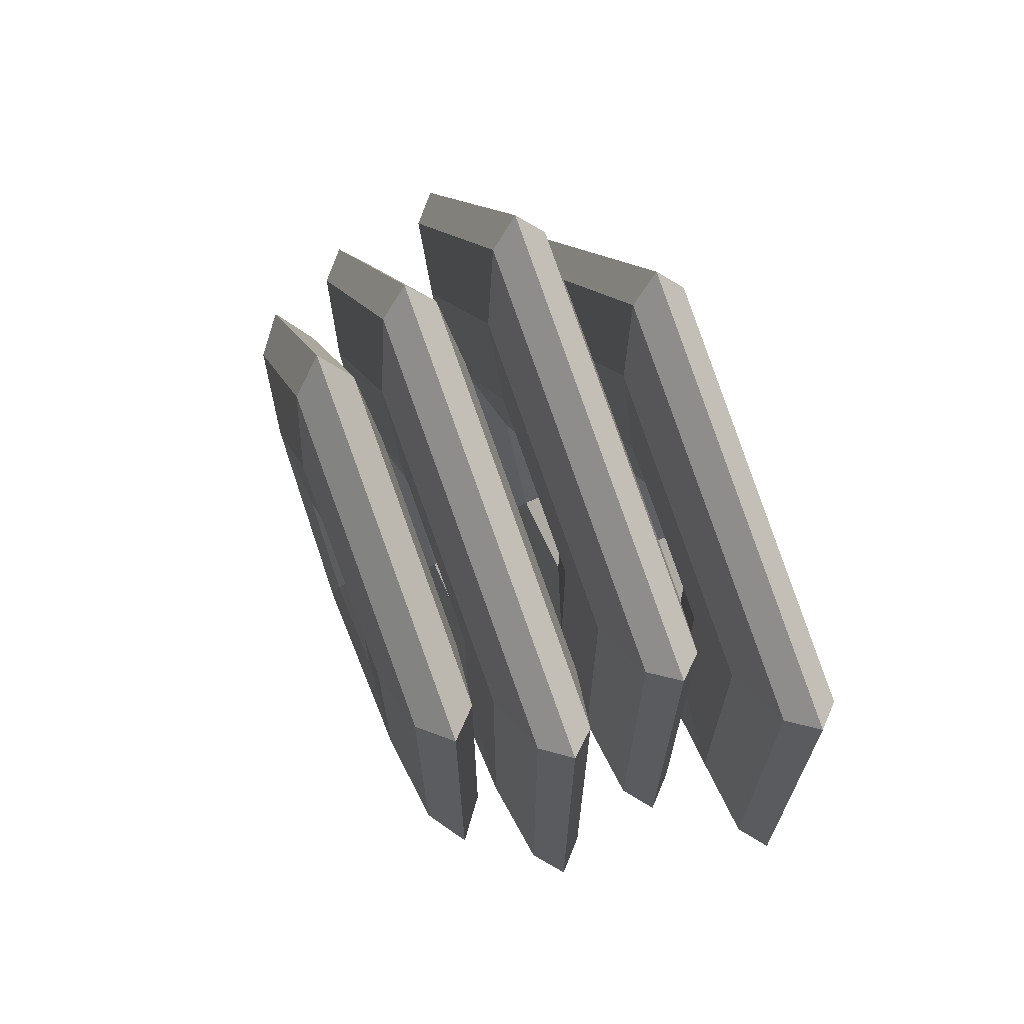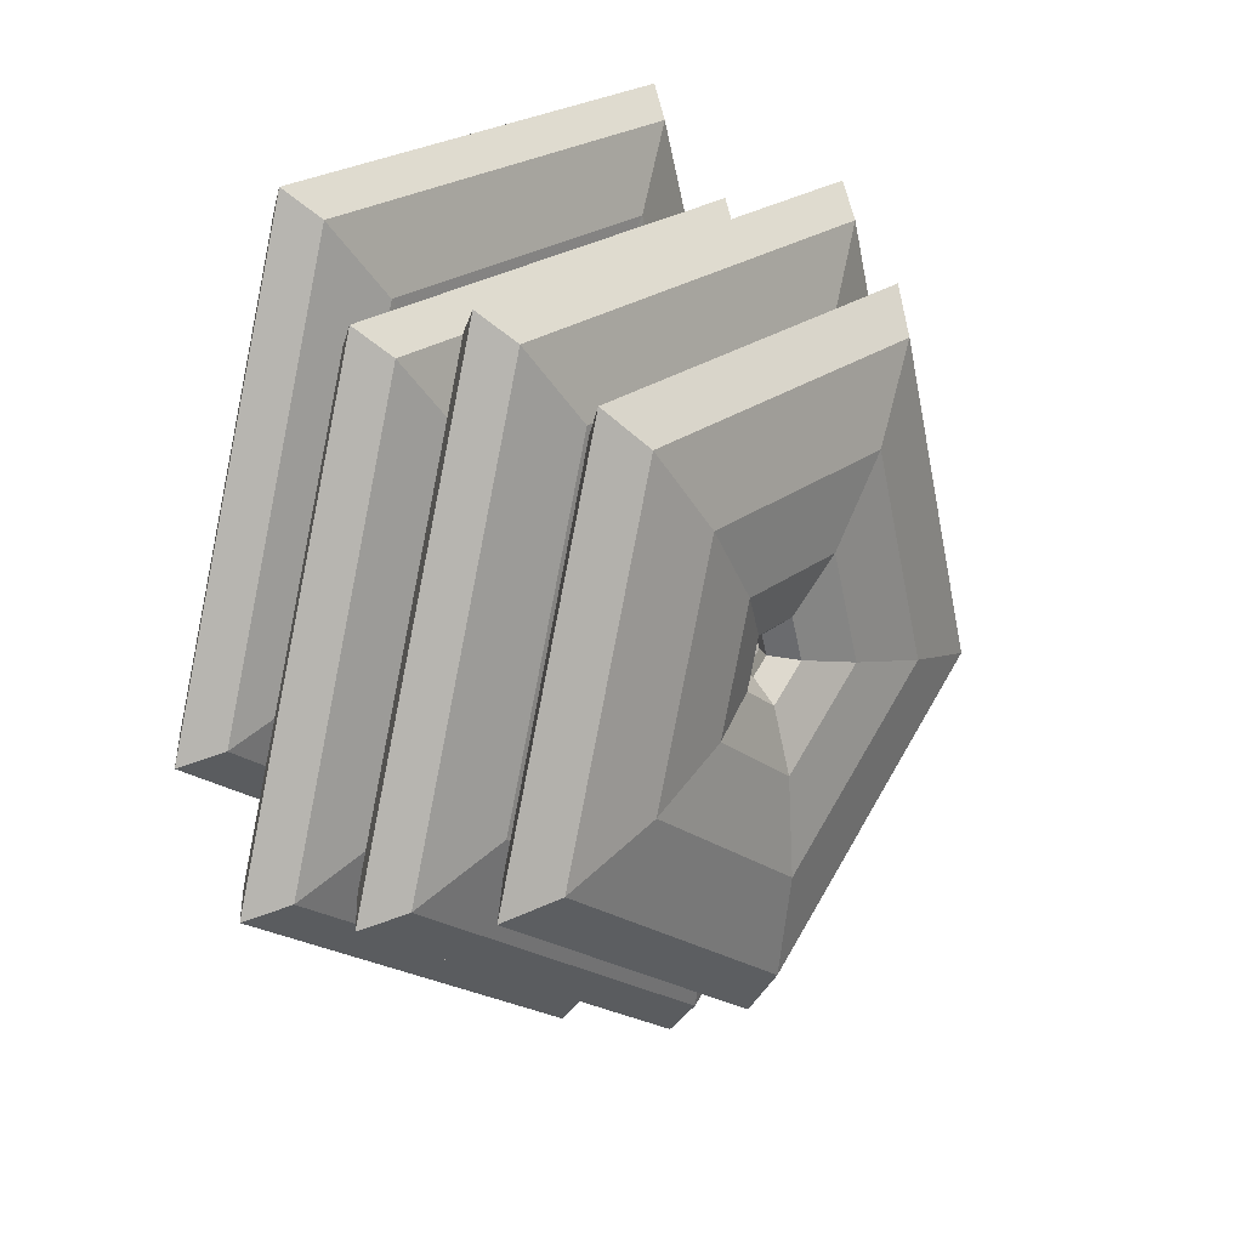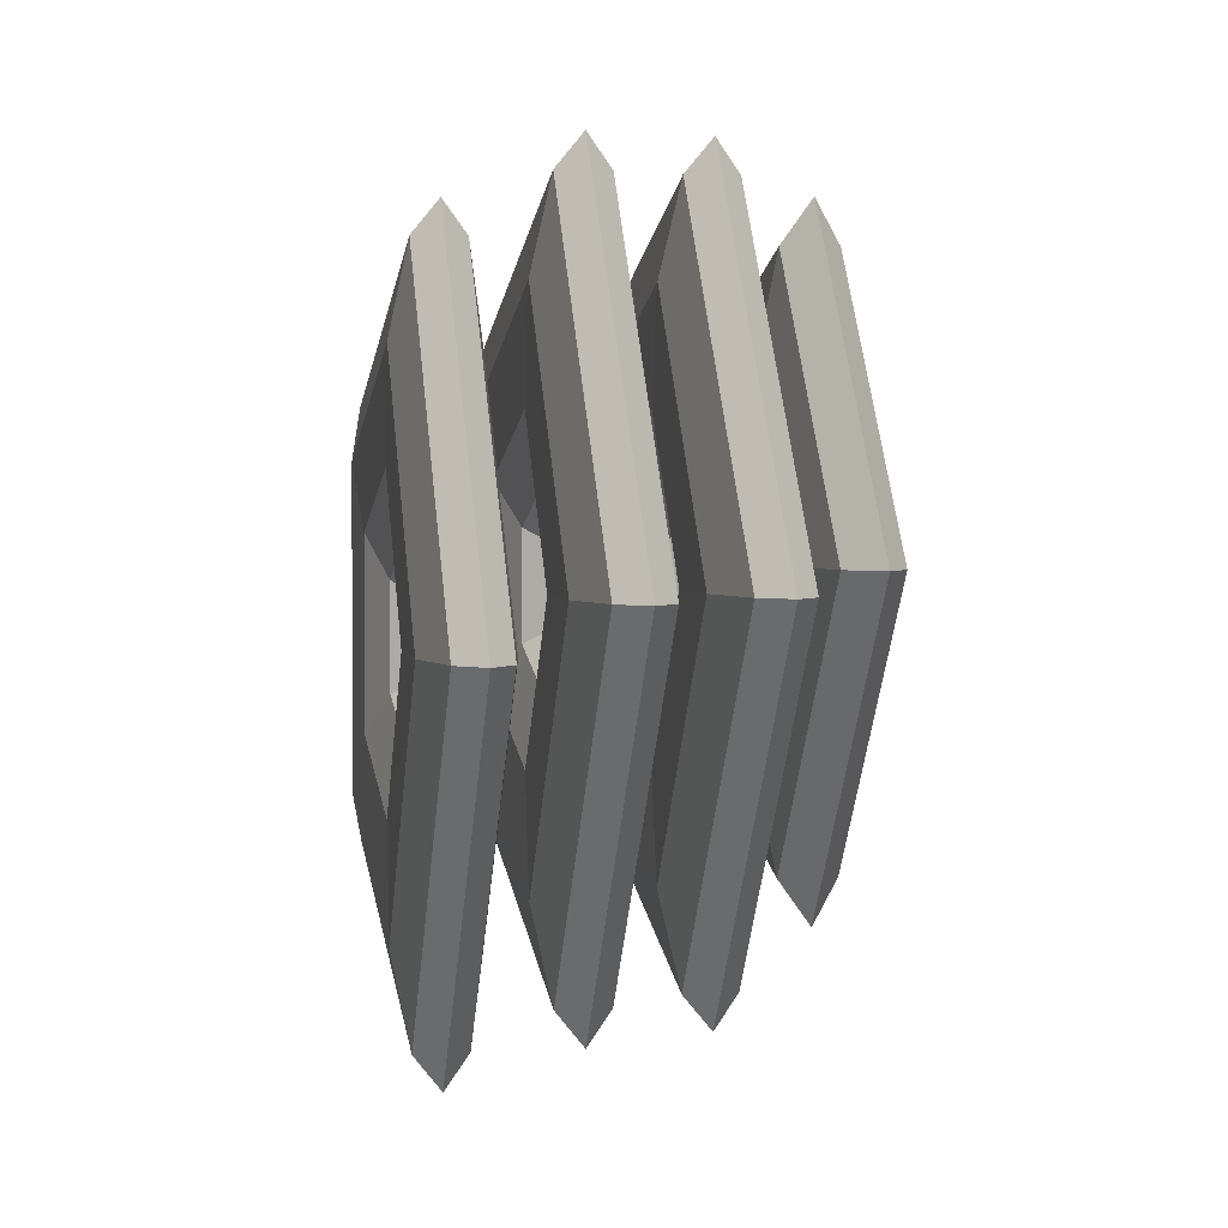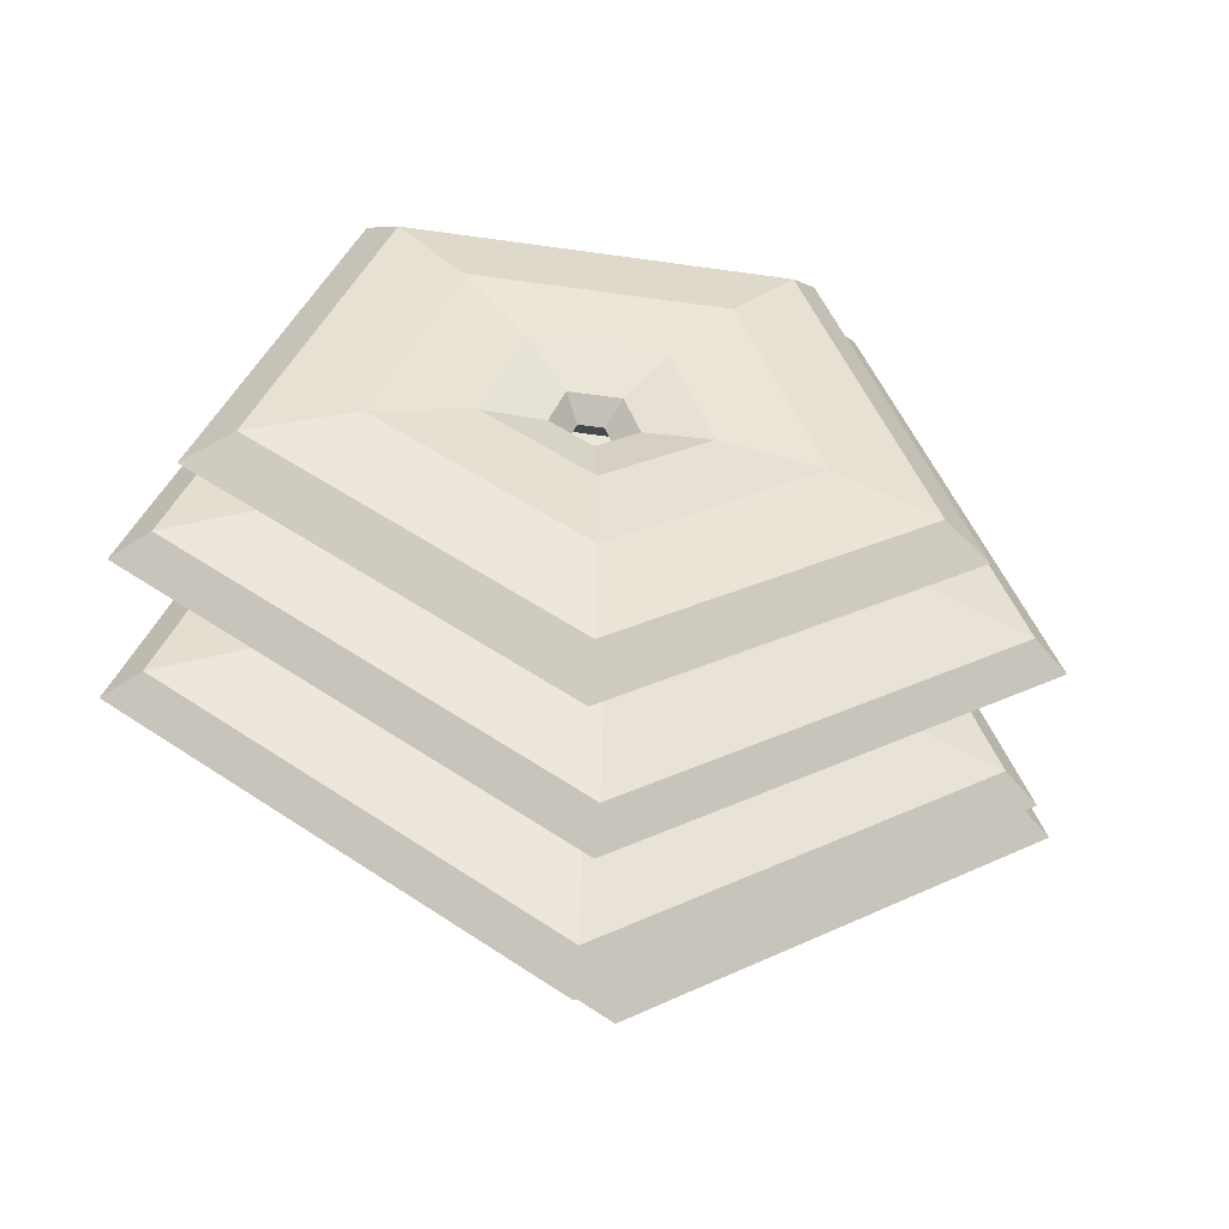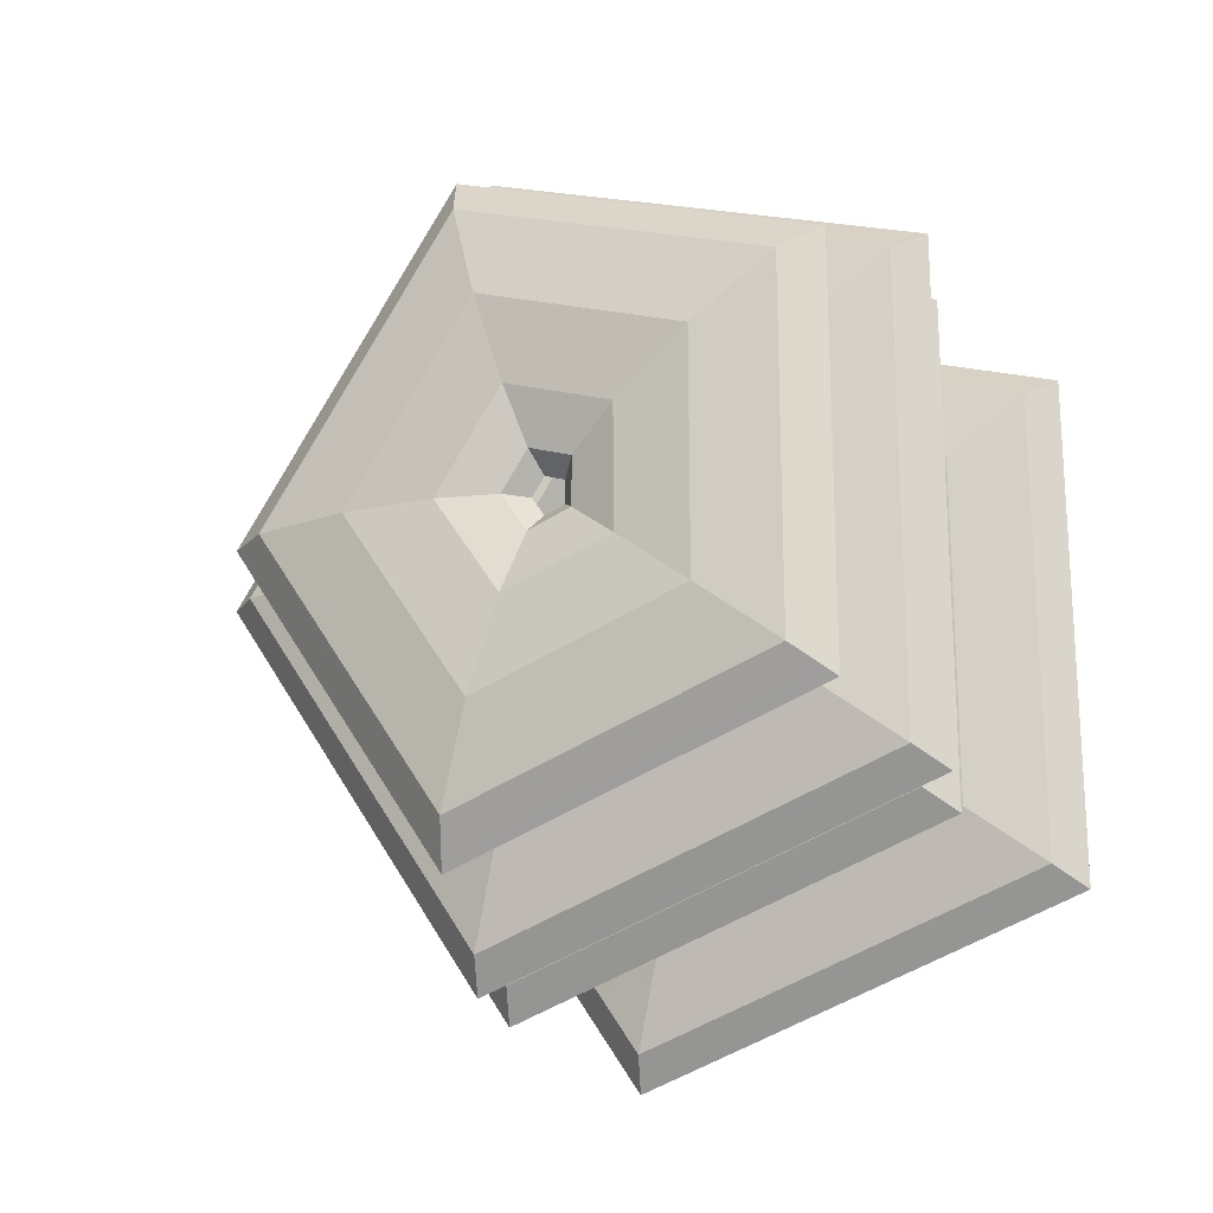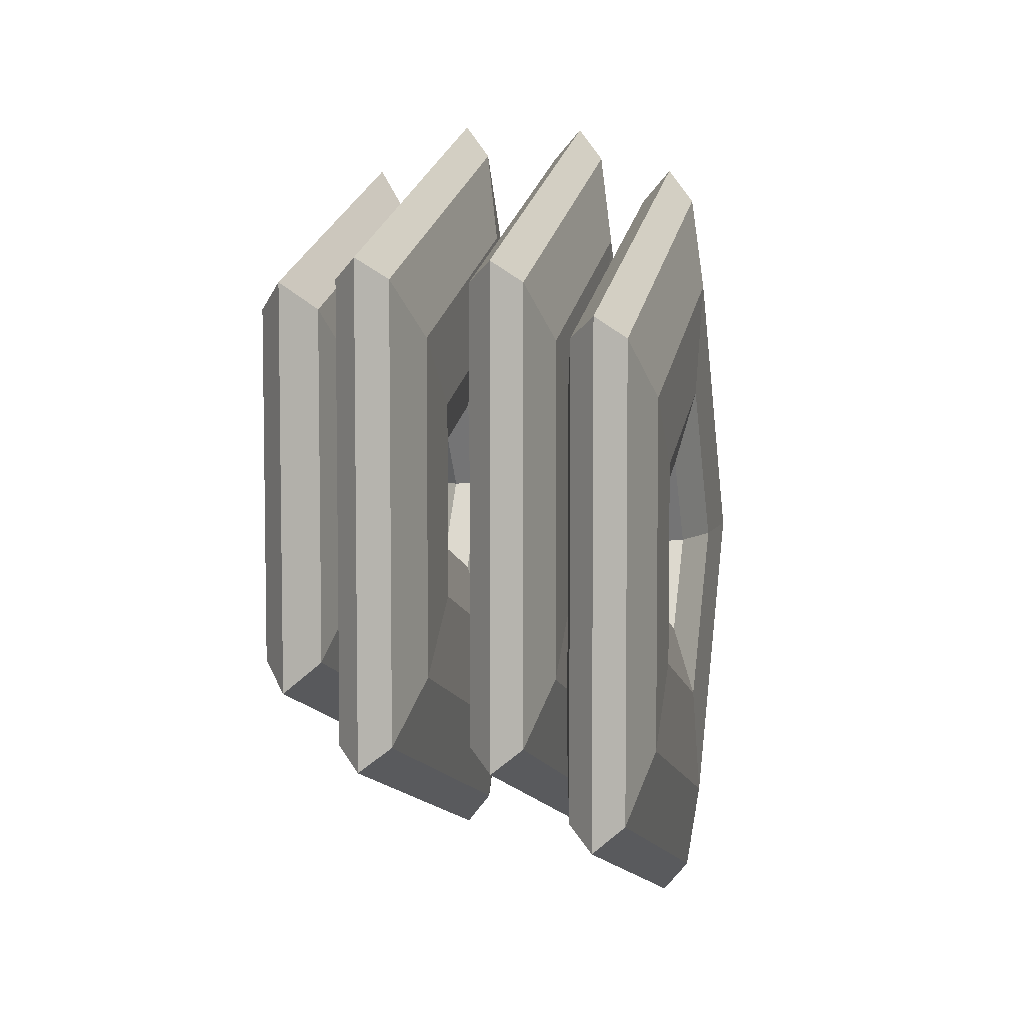
<metadata>
{"format":"obj","ext":"obj","renderer":"f3d","projection":"perspective","resolution":1024,"background":"white","views":[{"elev":68.4,"azim":159.2,"up":"+Z"},{"elev":22.4,"azim":36.8,"up":"+Y"},{"elev":2.6,"azim":-11.6,"up":"+Z"},{"elev":-48.4,"azim":80.9,"up":"+Y"},{"elev":-19.4,"azim":115.9,"up":"+Z"},{"elev":5.8,"azim":-166.9,"up":"+Z"}]}
</metadata>
<code>
o dice8
v 1.106 -14.2 23.19
v -4.825 -11.9 22.29
v -0.3687 -22.03 -10.22
v 13.33 7.989 -0.7101
v 7.397 10.29 -1.606
v 8.872 18.12 31.8
f 2 3 1
f 2 1 6
f 4 6 1
f 3 4 1
f 3 5 4
f 5 3 2
f 6 5 2
f 4 5 6
o Torus.003
v -10.92 -3.459 0.3948
v -13.43 -5.907 0.3961
v -15.32 -13.01 0.3971
v -15.9 -23.98 0.3975
v -14.31 -35.57 0.3967
v -10.77 -40.78 0.3948
v -7.266 -35.54 0.393
v -5.777 -23.94 0.3922
v -6.446 -12.98 0.3925
v -8.401 -5.886 0.3935
v -10.93 -1.924 -1.854
v -13.44 -2.688 -4.322
v -15.36 -4.889 -11.51
v -15.98 -8.281 -22.61
v -14.43 -11.86 -34.36
v -10.9 -13.46 -39.64
v -7.384 -11.83 -34.36
v -5.855 -8.239 -22.62
v -6.486 -4.852 -11.51
v -8.417 -2.667 -4.324
v -10.94 0.5595 -0.9953
v -13.46 2.521 -2.52
v -15.42 8.256 -6.961
v -16.08 17.13 -13.82
v -14.59 26.51 -21.08
v -11.08 30.75 -24.35
v -7.537 26.54 -21.09
v -5.957 17.17 -13.83
v -6.539 8.293 -6.966
v -8.438 2.542 -2.522
v -10.94 0.5595 1.785
v -13.46 2.521 3.312
v -15.41 8.256 7.755
v -16.07 17.13 14.62
v -14.56 26.52 21.88
v -11.06 30.75 25.14
v -7.515 26.54 21.87
v -5.942 17.17 14.61
v -6.531 8.293 7.751
v -8.435 2.542 3.309
v -10.93 -1.924 2.644
v -13.44 -2.688 5.114
v -15.35 -4.889 12.3
v -15.95 -8.281 23.41
v -14.4 -11.86 35.15
v -10.86 -13.46 40.43
v -7.347 -11.83 35.15
v -5.831 -8.239 23.4
v -6.474 -4.852 12.3
v -8.412 -2.667 5.111
f 7 17 18 8
f 8 18 19 9
f 9 19 20 10
f 10 20 21 11
f 11 21 22 12
f 12 22 23 13
f 13 23 24 14
f 14 24 25 15
f 15 25 26 16
f 16 26 17 7
f 17 27 28 18
f 18 28 29 19
f 19 29 30 20
f 20 30 31 21
f 21 31 32 22
f 22 32 33 23
f 23 33 34 24
f 24 34 35 25
f 25 35 36 26
f 26 36 27 17
f 27 37 38 28
f 28 38 39 29
f 29 39 40 30
f 30 40 41 31
f 31 41 42 32
f 32 42 43 33
f 33 43 44 34
f 34 44 45 35
f 35 45 46 36
f 36 46 37 27
f 37 47 48 38
f 38 48 49 39
f 39 49 50 40
f 40 50 51 41
f 41 51 52 42
f 42 52 53 43
f 43 53 54 44
f 44 54 55 45
f 45 55 56 46
f 46 56 47 37
f 47 7 8 48
f 48 8 9 49
f 49 9 10 50
f 50 10 11 51
f 51 11 12 52
f 52 12 13 53
f 53 13 14 54
f 54 14 15 55
f 55 15 16 56
f 56 16 7 47
o Torus.001
v -22.34 -48.37 -1.999
v -19.13 -44.39 -2
v -17.15 -33.34 -2.001
v -17.5 -19.88 -2.001
v -19.73 -11.18 -2
v -22.51 -8.587 -1.999
v -25.26 -11.21 -1.997
v -27.42 -19.92 -1.996
v -27.66 -33.38 -1.996
v -25.59 -44.42 -1.997
v -22.51 -15.35 -50.39
v -19.28 -14.11 -46.38
v -17.27 -10.69 -35.19
v -17.57 -6.532 -21.56
v -19.77 -3.851 -12.75
v -22.54 -3.056 -10.1
v -25.3 -3.874 -12.74
v -27.49 -6.573 -21.56
v -27.77 -10.73 -35.19
v -25.74 -14.14 -46.37
v -22.72 38.08 -31.91
v -19.48 34.88 -29.43
v -17.41 25.96 -22.51
v -17.66 15.07 -14.09
v -19.82 8.015 -8.642
v -22.57 5.892 -7.007
v -25.35 7.992 -8.639
v -27.57 15.02 -14.09
v -27.92 25.91 -22.51
v -25.93 34.86 -29.42
v -22.69 38.08 27.91
v -19.45 34.88 25.43
v -17.39 25.96 18.51
v -17.64 15.07 10.09
v -19.81 8.015 4.642
v -22.57 5.892 3.01
v -25.34 7.992 4.645
v -27.56 15.02 10.09
v -27.9 25.91 18.52
v -25.9 34.86 25.43
v -22.46 -15.35 46.4
v -19.24 -14.11 42.38
v -17.23 -10.69 31.19
v -17.55 -6.531 17.56
v -19.76 -3.851 8.747
v -22.53 -3.056 6.106
v -25.29 -3.874 8.75
v -27.47 -6.573 17.56
v -27.74 -10.73 31.2
v -25.69 -14.14 42.38
f 57 67 68 58
f 58 68 69 59
f 59 69 70 60
f 60 70 71 61
f 61 71 72 62
f 62 72 73 63
f 63 73 74 64
f 64 74 75 65
f 65 75 76 66
f 66 76 67 57
f 67 77 78 68
f 68 78 79 69
f 69 79 80 70
f 70 80 81 71
f 71 81 82 72
f 72 82 83 73
f 73 83 84 74
f 74 84 85 75
f 75 85 86 76
f 76 86 77 67
f 77 87 88 78
f 78 88 89 79
f 79 89 90 80
f 80 90 91 81
f 81 91 92 82
f 82 92 93 83
f 83 93 94 84
f 84 94 95 85
f 85 95 96 86
f 86 96 87 77
f 87 97 98 88
f 88 98 99 89
f 89 99 100 90
f 90 100 101 91
f 91 101 102 92
f 92 102 103 93
f 93 103 104 94
f 94 104 105 95
f 95 105 106 96
f 96 106 97 87
f 97 57 58 98
f 98 58 59 99
f 99 59 60 100
f 100 60 61 101
f 101 61 62 102
f 102 62 63 103
f 103 63 64 104
f 104 64 65 105
f 105 65 66 106
f 106 66 57 97
o Torus.002
v -37.26 -52.48 -2.336
v -34.05 -48.5 -2.338
v -32.07 -37.45 -2.339
v -32.42 -23.99 -2.339
v -34.65 -15.29 -2.338
v -37.43 -12.69 -2.336
v -40.18 -15.32 -2.335
v -42.34 -24.03 -2.334
v -42.58 -37.49 -2.333
v -40.5 -48.53 -2.335
v -37.42 -19.46 -50.73
v -34.2 -18.22 -46.71
v -32.18 -14.8 -35.53
v -32.49 -10.64 -21.9
v -34.69 -7.959 -13.08
v -37.45 -7.164 -10.44
v -40.22 -7.982 -13.08
v -42.4 -10.68 -21.89
v -42.69 -14.84 -35.52
v -40.65 -18.25 -46.71
v -37.64 33.97 -32.25
v -34.4 30.78 -29.76
v -32.33 21.85 -22.85
v -32.57 10.96 -14.43
v -34.73 3.907 -8.98
v -37.49 1.784 -7.345
v -40.26 3.884 -8.977
v -42.49 10.92 -14.42
v -42.83 21.8 -22.85
v -40.85 30.75 -29.76
v -37.61 33.97 27.57
v -34.37 30.78 25.09
v -32.31 21.85 18.17
v -32.56 10.96 9.75
v -34.73 3.907 4.304
v -37.48 1.784 2.673
v -40.26 3.884 4.307
v -42.48 10.92 9.756
v -42.81 21.8 18.18
v -40.82 30.75 25.09
v -37.37 -19.46 46.06
v -34.15 -18.22 42.04
v -32.15 -14.8 30.85
v -32.46 -10.64 17.22
v -34.68 -7.959 8.409
v -37.44 -7.164 5.768
v -40.2 -7.982 8.412
v -42.38 -10.68 17.23
v -42.65 -14.84 30.86
v -40.61 -18.25 42.04
f 107 117 118 108
f 108 118 119 109
f 109 119 120 110
f 110 120 121 111
f 111 121 122 112
f 112 122 123 113
f 113 123 124 114
f 114 124 125 115
f 115 125 126 116
f 116 126 117 107
f 117 127 128 118
f 118 128 129 119
f 119 129 130 120
f 120 130 131 121
f 121 131 132 122
f 122 132 133 123
f 123 133 134 124
f 124 134 135 125
f 125 135 136 126
f 126 136 127 117
f 127 137 138 128
f 128 138 139 129
f 129 139 140 130
f 130 140 141 131
f 131 141 142 132
f 132 142 143 133
f 133 143 144 134
f 134 144 145 135
f 135 145 146 136
f 136 146 137 127
f 137 147 148 138
f 138 148 149 139
f 139 149 150 140
f 140 150 151 141
f 141 151 152 142
f 142 152 153 143
f 143 153 154 144
f 144 154 155 145
f 145 155 156 146
f 146 156 147 137
f 147 107 108 148
f 148 108 109 149
f 149 109 110 150
f 150 110 111 151
f 151 111 112 152
f 152 112 113 153
f 153 113 114 154
f 154 114 115 155
f 155 115 116 156
f 156 116 107 147
o Torus.004
v -51.21 -42.93 -8.543
v -48 -38.95 -8.545
v -46.02 -27.89 -8.546
v -46.37 -14.43 -8.546
v -48.6 -5.739 -8.544
v -51.38 -3.141 -8.543
v -54.13 -5.763 -8.542
v -56.29 -14.48 -8.54
v -56.53 -27.94 -8.54
v -54.46 -38.97 -8.541
v -51.38 -9.906 -56.94
v -48.15 -8.667 -52.92
v -46.13 -5.245 -41.74
v -46.44 -1.086 -28.11
v -48.64 1.594 -19.29
v -51.41 2.389 -16.65
v -54.17 1.571 -19.29
v -56.36 -1.128 -28.1
v -56.64 -5.289 -41.73
v -54.61 -8.694 -52.92
v -51.59 43.53 -38.45
v -48.35 40.33 -35.97
v -46.28 31.4 -29.06
v -46.53 20.51 -20.63
v -48.69 13.46 -15.19
v -51.44 11.34 -13.55
v -54.22 13.44 -15.18
v -56.44 20.47 -20.63
v -56.79 31.36 -29.05
v -54.8 40.3 -35.97
v -51.56 43.53 21.37
v -48.32 40.33 18.88
v -46.26 31.4 11.97
v -46.51 20.51 3.544
v -48.68 13.46 -1.902
v -51.44 11.34 -3.534
v -54.21 13.44 -1.9
v -56.43 20.47 3.549
v -56.77 31.36 11.97
v -54.77 40.3 18.88
v -51.33 -9.906 39.85
v -48.11 -8.666 35.83
v -46.1 -5.245 24.65
v -46.42 -1.086 11.02
v -48.63 1.594 2.203
v -51.4 2.389 -0.4384
v -54.16 1.571 2.206
v -56.34 -1.128 11.02
v -56.61 -5.289 24.65
v -54.56 -8.693 35.83
f 157 167 168 158
f 158 168 169 159
f 159 169 170 160
f 160 170 171 161
f 161 171 172 162
f 162 172 173 163
f 163 173 174 164
f 164 174 175 165
f 165 175 176 166
f 166 176 167 157
f 167 177 178 168
f 168 178 179 169
f 169 179 180 170
f 170 180 181 171
f 171 181 182 172
f 172 182 183 173
f 173 183 184 174
f 174 184 185 175
f 175 185 186 176
f 176 186 177 167
f 177 187 188 178
f 178 188 189 179
f 179 189 190 180
f 180 190 191 181
f 181 191 192 182
f 182 192 193 183
f 183 193 194 184
f 184 194 195 185
f 185 195 196 186
f 186 196 187 177
f 187 197 198 188
f 188 198 199 189
f 189 199 200 190
f 190 200 201 191
f 191 201 202 192
f 192 202 203 193
f 193 203 204 194
f 194 204 205 195
f 195 205 206 196
f 196 206 197 187
f 197 157 158 198
f 198 158 159 199
f 199 159 160 200
f 200 160 161 201
f 201 161 162 202
f 202 162 163 203
f 203 163 164 204
f 204 164 165 205
f 205 165 166 206
f 206 166 157 197

</code>
